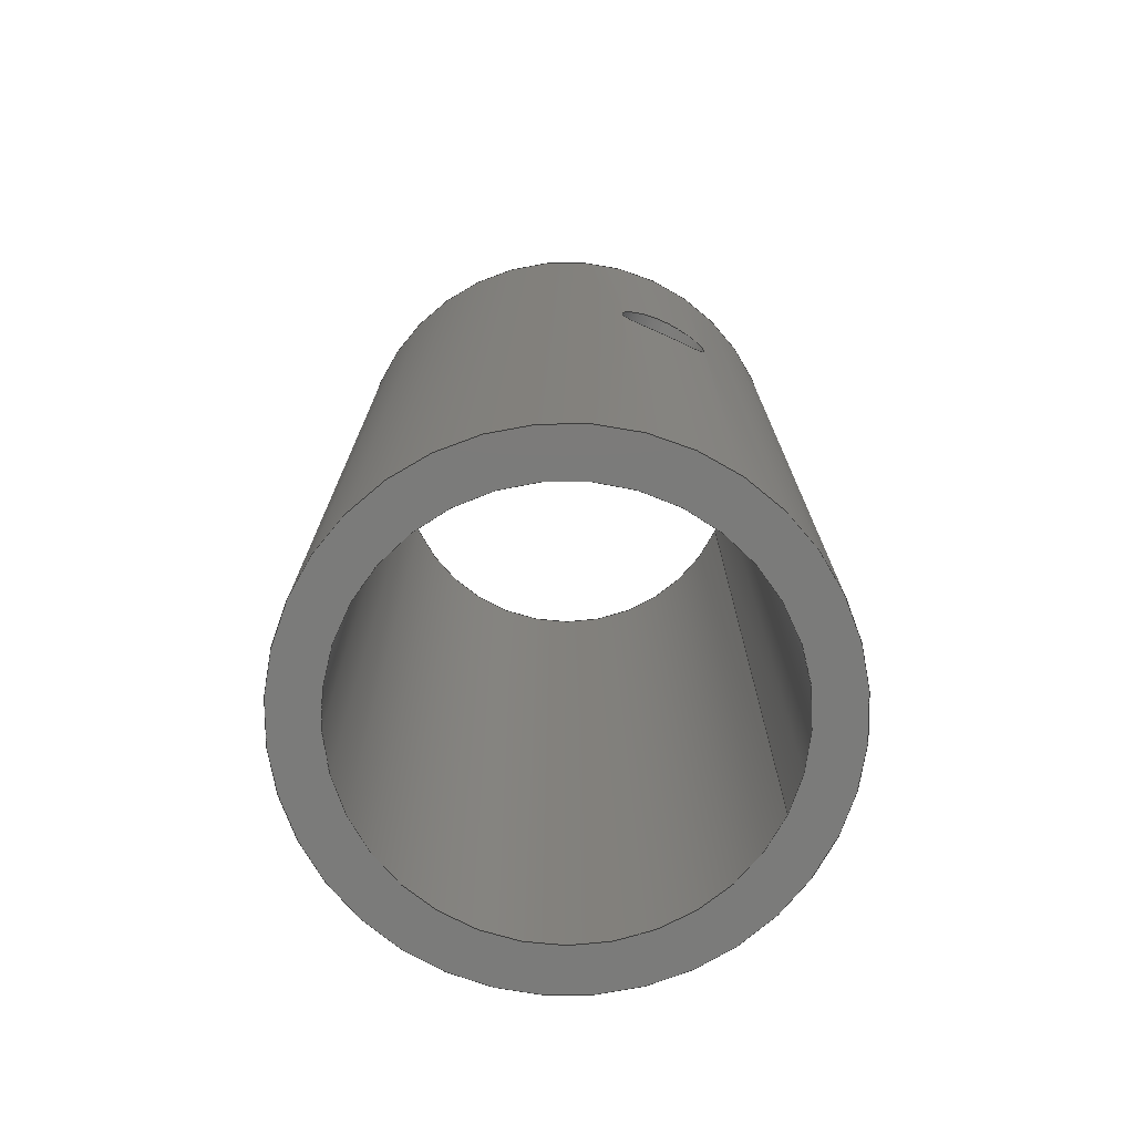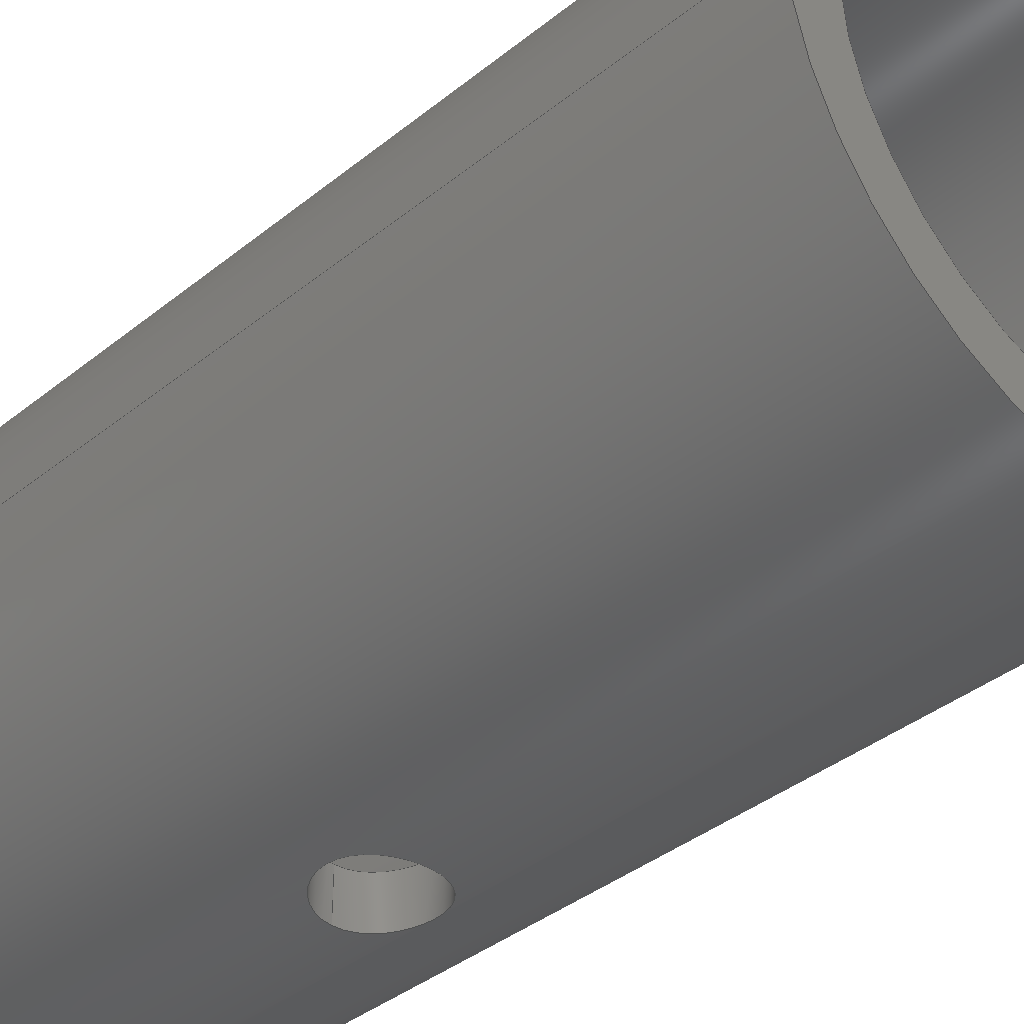
<metadata>
{"format":"step","ext":"step","renderer":"f3d","projection":"perspective","resolution":1024,"background":"white","views":[{"elev":-74.4,"azim":-24.5,"up":"+Z"},{"elev":-38.3,"azim":135.5,"up":"+Y"}]}
</metadata>
<code>
ISO-10303-21;
DATA;
#1 = MECHANICAL_DESIGN_GEOMETRIC_PRESENTATION_REPRESENTATION( ' ', ( #7, #8, #9, #10, #11 ), #6 );
#2 = PRODUCT_DEFINITION_CONTEXT( '', #12, 'design' );
#3 = APPLICATION_PROTOCOL_DEFINITION( 'international standard', 'automotive_design', 2001, #12 );
#4 = PRODUCT_CATEGORY_RELATIONSHIP( 'NONE', 'NONE', #13, #14 );
#5 = SHAPE_DEFINITION_REPRESENTATION( #15, #16 );
#6 =  ( GEOMETRIC_REPRESENTATION_CONTEXT( 3 )GLOBAL_UNCERTAINTY_ASSIGNED_CONTEXT( ( #17 ) )GLOBAL_UNIT_ASSIGNED_CONTEXT( ( #18, #19, #20 ) )REPRESENTATION_CONTEXT( 'NONE', 'WORKSPACE' ) );
#7 = STYLED_ITEM( '', ( #21 ), #22 );
#8 = STYLED_ITEM( '', ( #23 ), #24 );
#9 = STYLED_ITEM( '', ( #25 ), #26 );
#10 = STYLED_ITEM( '', ( #27 ), #28 );
#11 = STYLED_ITEM( '', ( #29 ), #30 );
#12 = APPLICATION_CONTEXT( 'core data for automotive mechanical design processes' );
#13 = PRODUCT_CATEGORY( 'part', 'NONE' );
#14 = PRODUCT_RELATED_PRODUCT_CATEGORY( 'detail', ' ', ( #31 ) );
#15 = PRODUCT_DEFINITION_SHAPE( 'NONE', 'NONE', #32 );
#16 = ADVANCED_BREP_SHAPE_REPRESENTATION( 'Part 1', ( #33, #34 ), #6 );
#17 = UNCERTAINTY_MEASURE_WITH_UNIT( LENGTH_MEASURE( 1e-17 ), #18, '', '' );
#18 =  ( CONVERSION_BASED_UNIT( 'METRE', #35 )LENGTH_UNIT(  )NAMED_UNIT( #36 ) );
#19 =  ( NAMED_UNIT( #37 )PLANE_ANGLE_UNIT(  )SI_UNIT( $, .RADIAN. ) );
#20 =  ( NAMED_UNIT( #37 )SI_UNIT( $, .STERADIAN. )SOLID_ANGLE_UNIT(  ) );
#21 = PRESENTATION_STYLE_ASSIGNMENT( ( #38 ) );
#22 = ADVANCED_FACE( '', ( #39, #40 ), #41, .T. );
#23 = PRESENTATION_STYLE_ASSIGNMENT( ( #42 ) );
#24 = ADVANCED_FACE( '', ( #43, #44 ), #45, .F. );
#25 = PRESENTATION_STYLE_ASSIGNMENT( ( #46 ) );
#26 = ADVANCED_FACE( '', ( #47, #48 ), #49, .F. );
#27 = PRESENTATION_STYLE_ASSIGNMENT( ( #50 ) );
#28 = ADVANCED_FACE( '', ( #51, #52, #53 ), #54, .F. );
#29 = PRESENTATION_STYLE_ASSIGNMENT( ( #55 ) );
#30 = ADVANCED_FACE( '', ( #56, #57, #58 ), #59, .T. );
#31 = PRODUCT( 'Part 1', 'Part 1', 'PART-Part 1-DESC', ( #60 ) );
#32 = PRODUCT_DEFINITION( 'NONE', 'NONE', #61, #2 );
#33 = MANIFOLD_SOLID_BREP( 'Part 1', #62 );
#34 = AXIS2_PLACEMENT_3D( '', #63, #64, #65 );
#35 = LENGTH_MEASURE_WITH_UNIT( LENGTH_MEASURE( 1 ), #66 );
#36 = DIMENSIONAL_EXPONENTS( 1, 0, 0, 0, 0, 0, 0 );
#37 = DIMENSIONAL_EXPONENTS( 0, 0, 0, 0, 0, 0, 0 );
#38 = SURFACE_STYLE_USAGE( .BOTH., #67 );
#39 = FACE_BOUND( '', #68, .T. );
#40 = FACE_OUTER_BOUND( '', #69, .T. );
#41 = PLANE( '', #70 );
#42 = SURFACE_STYLE_USAGE( .BOTH., #71 );
#43 = FACE_BOUND( '', #72, .T. );
#44 = FACE_OUTER_BOUND( '', #73, .T. );
#45 = PLANE( '', #74 );
#46 = SURFACE_STYLE_USAGE( .BOTH., #75 );
#47 = FACE_OUTER_BOUND( '', #76, .T. );
#48 = FACE_OUTER_BOUND( '', #77, .T. );
#49 = CYLINDRICAL_SURFACE( '', #78, 0.0025 );
#50 = SURFACE_STYLE_USAGE( .BOTH., #79 );
#51 = FACE_OUTER_BOUND( '', #80, .T. );
#52 = FACE_OUTER_BOUND( '', #81, .T. );
#53 = FACE_BOUND( '', #82, .T. );
#54 = CYLINDRICAL_SURFACE( '', #83, 0.0106 );
#55 = SURFACE_STYLE_USAGE( .BOTH., #84 );
#56 = FACE_OUTER_BOUND( '', #85, .T. );
#57 = FACE_OUTER_BOUND( '', #86, .T. );
#58 = FACE_BOUND( '', #87, .T. );
#59 = CYLINDRICAL_SURFACE( '', #88, 0.01305 );
#60 = PRODUCT_CONTEXT( '', #12, 'mechanical' );
#61 = PRODUCT_DEFINITION_FORMATION_WITH_SPECIFIED_SOURCE( ' ', 'NONE', #31, .NOT_KNOWN. );
#62 = CLOSED_SHELL( '', ( #24, #26, #22, #28, #30 ) );
#63 = CARTESIAN_POINT( '', ( 0, 0, 0 ) );
#64 = DIRECTION( '', ( 0, 0, 1 ) );
#65 = DIRECTION( '', ( 1, 0, 0 ) );
#66 =  ( LENGTH_UNIT(  )NAMED_UNIT( #36 )SI_UNIT( $, .METRE. ) );
#67 = SURFACE_SIDE_STYLE( '', ( #89 ) );
#68 = EDGE_LOOP( '', ( #90 ) );
#69 = EDGE_LOOP( '', ( #91 ) );
#70 = AXIS2_PLACEMENT_3D( '', #92, #93, #94 );
#71 = SURFACE_SIDE_STYLE( '', ( #95 ) );
#72 = EDGE_LOOP( '', ( #96 ) );
#73 = EDGE_LOOP( '', ( #97 ) );
#74 = AXIS2_PLACEMENT_3D( '', #98, #99, #100 );
#75 = SURFACE_SIDE_STYLE( '', ( #101 ) );
#76 = EDGE_LOOP( '', ( #102 ) );
#77 = EDGE_LOOP( '', ( #103 ) );
#78 = AXIS2_PLACEMENT_3D( '', #104, #105, #106 );
#79 = SURFACE_SIDE_STYLE( '', ( #107 ) );
#80 = EDGE_LOOP( '', ( #108 ) );
#81 = EDGE_LOOP( '', ( #109 ) );
#82 = EDGE_LOOP( '', ( #110 ) );
#83 = AXIS2_PLACEMENT_3D( '', #111, #112, #113 );
#84 = SURFACE_SIDE_STYLE( '', ( #114 ) );
#85 = EDGE_LOOP( '', ( #115 ) );
#86 = EDGE_LOOP( '', ( #116 ) );
#87 = EDGE_LOOP( '', ( #117 ) );
#88 = AXIS2_PLACEMENT_3D( '', #118, #119, #120 );
#89 = SURFACE_STYLE_FILL_AREA( #121 );
#90 = ORIENTED_EDGE( '', *, *, #122, .F. );
#91 = ORIENTED_EDGE( '', *, *, #123, .T. );
#92 = CARTESIAN_POINT( '', ( 0, 0, 0.049 ) );
#93 = DIRECTION( '', ( 0, 0, 1 ) );
#94 = DIRECTION( '', ( 1, 0, 0 ) );
#95 = SURFACE_STYLE_FILL_AREA( #124 );
#96 = ORIENTED_EDGE( '', *, *, #125, .T. );
#97 = ORIENTED_EDGE( '', *, *, #126, .F. );
#98 = CARTESIAN_POINT( '', ( 0, 0, 0 ) );
#99 = DIRECTION( '', ( 0, 0, 1 ) );
#100 = DIRECTION( '', ( 1, 0, 0 ) );
#101 = SURFACE_STYLE_FILL_AREA( #127 );
#102 = ORIENTED_EDGE( '', *, *, #128, .F. );
#103 = ORIENTED_EDGE( '', *, *, #129, .T. );
#104 = CARTESIAN_POINT( '', ( -3.674e-20, -0.06136, 0.0308 ) );
#105 = DIRECTION( '', ( -0, -1, -0 ) );
#106 = DIRECTION( '', ( 0, 0, 1 ) );
#107 = SURFACE_STYLE_FILL_AREA( #130 );
#108 = ORIENTED_EDGE( '', *, *, #125, .F. );
#109 = ORIENTED_EDGE( '', *, *, #122, .T. );
#110 = ORIENTED_EDGE( '', *, *, #128, .T. );
#111 = CARTESIAN_POINT( '', ( 0, 0, 0.049 ) );
#112 = DIRECTION( '', ( -0, -0, 1 ) );
#113 = DIRECTION( '', ( -1, 0, 0 ) );
#114 = SURFACE_STYLE_FILL_AREA( #131 );
#115 = ORIENTED_EDGE( '', *, *, #123, .F. );
#116 = ORIENTED_EDGE( '', *, *, #126, .T. );
#117 = ORIENTED_EDGE( '', *, *, #129, .F. );
#118 = CARTESIAN_POINT( '', ( 0, 0, 0.049 ) );
#119 = DIRECTION( '', ( -0, -0, 1 ) );
#120 = DIRECTION( '', ( -1, 0, 0 ) );
#121 = FILL_AREA_STYLE( '', ( #132 ) );
#122 = EDGE_CURVE( '', #133, #133, #134, .T. );
#123 = EDGE_CURVE( '', #135, #135, #136, .T. );
#124 = FILL_AREA_STYLE( '', ( #137 ) );
#125 = EDGE_CURVE( '', #138, #138, #139, .T. );
#126 = EDGE_CURVE( '', #140, #140, #141, .T. );
#127 = FILL_AREA_STYLE( '', ( #142 ) );
#128 = EDGE_CURVE( '', #143, #143, #144, .T. );
#129 = EDGE_CURVE( '', #145, #145, #146, .T. );
#130 = FILL_AREA_STYLE( '', ( #147 ) );
#131 = FILL_AREA_STYLE( '', ( #148 ) );
#132 = FILL_AREA_STYLE_COLOUR( '', #149 );
#133 = VERTEX_POINT( '', #150 );
#134 = CIRCLE( '', #151, 0.0106 );
#135 = VERTEX_POINT( '', #152 );
#136 = CIRCLE( '', #153, 0.01305 );
#137 = FILL_AREA_STYLE_COLOUR( '', #154 );
#138 = VERTEX_POINT( '', #155 );
#139 = CIRCLE( '', #156, 0.0106 );
#140 = VERTEX_POINT( '', #157 );
#141 = CIRCLE( '', #158, 0.01305 );
#142 = FILL_AREA_STYLE_COLOUR( '', #159 );
#143 = VERTEX_POINT( '', #160 );
#144 = B_SPLINE_CURVE_WITH_KNOTS( '', 3, ( #161, #162, #163, #164, #165, #166, #167, #168, #169, #170, #171, #172, #173, #174, #175, #176, #177, #178, #179, #180, #181, #182, #183, #184, #185, #186, #187, #188, #189, #190, #191, #192, #193, #194, #195, #196, #197, #198, #199, #200, #201, #202, #203, #204, #205, #206, #207, #208, #209, #210, #211, #212, #213, #214, #215, #216 ), .UNSPECIFIED., .T., .F., ( 2, 2, 2, 2, 2, 2, 2, 2, 2, 2, 2, 2, 2, 2, 2, 2, 2, 2, 2, 2, 2, 2, 2, 2, 2, 2, 2, 2, 2, 2 ), ( -0.0004902, 0, 0.0004902, 0.0009804, 0.001471, 0.001961, 0.002941, 0.003431, 0.003921, 0.004412, 0.004902, 0.005882, 0.006372, 0.006862, 0.007353, 0.007843, 0.008823, 0.009313, 0.009804, 0.01029, 0.01078, 0.01176, 0.01225, 0.01274, 0.01323, 0.01372, 0.01471, 0.0152, 0.01569, 0.01618 ), .UNSPECIFIED. );
#145 = VERTEX_POINT( '', #217 );
#146 = B_SPLINE_CURVE_WITH_KNOTS( '', 3, ( #218, #219, #220, #221, #222, #223, #224, #225, #226, #227, #228, #229, #230, #231, #232, #233, #234, #235, #236, #237, #238, #239, #240, #241, #242, #243, #244, #245, #246, #247, #248, #249, #250, #251, #252, #253, #254, #255, #256, #257, #258, #259, #260, #261, #262, #263, #264, #265, #266, #267, #268, #269, #270, #271, #272, #273, #274, #275, #276, #277 ), .UNSPECIFIED., .T., .F., ( 2, 2, 2, 2, 2, 2, 2, 2, 2, 2, 2, 2, 2, 2, 2, 2, 2, 2, 2, 2, 2, 2, 2, 2, 2, 2, 2, 2, 2, 2, 2, 2 ), ( -0.0004896, 0, 0.0004896, 0.0009792, 0.001469, 0.001958, 0.002937, 0.003427, 0.003917, 0.004406, 0.004896, 0.005385, 0.005875, 0.006365, 0.006854, 0.007344, 0.007833, 0.008812, 0.009302, 0.009792, 0.01028, 0.01077, 0.01126, 0.01175, 0.01224, 0.01273, 0.01322, 0.01371, 0.01469, 0.01518, 0.01567, 0.01616 ), .UNSPECIFIED. );
#147 = FILL_AREA_STYLE_COLOUR( '', #278 );
#148 = FILL_AREA_STYLE_COLOUR( '', #279 );
#149 = COLOUR_RGB( '', 0.6431, 0.7373, 0.8196 );
#150 = CARTESIAN_POINT( '', ( 0.0106, 0, 0.049 ) );
#151 = AXIS2_PLACEMENT_3D( '', #280, #281, #282 );
#152 = CARTESIAN_POINT( '', ( 0.01305, 0, 0.049 ) );
#153 = AXIS2_PLACEMENT_3D( '', #283, #284, #285 );
#154 = COLOUR_RGB( '', 0.6431, 0.7373, 0.8196 );
#155 = CARTESIAN_POINT( '', ( 0.0106, 0, 0 ) );
#156 = AXIS2_PLACEMENT_3D( '', #286, #287, #288 );
#157 = CARTESIAN_POINT( '', ( 0.01305, 0, 0 ) );
#158 = AXIS2_PLACEMENT_3D( '', #289, #290, #291 );
#159 = COLOUR_RGB( '', 0.6431, 0.7373, 0.8196 );
#160 = CARTESIAN_POINT( '', ( -3.674e-20, -0.0106, 0.0333 ) );
#161 = CARTESIAN_POINT( '', ( 0.0001658, -0.0106, 0.0333 ) );
#162 = CARTESIAN_POINT( '', ( -0.0001658, -0.0106, 0.0333 ) );
#163 = CARTESIAN_POINT( '', ( -0.0003287, -0.0106, 0.03328 ) );
#164 = CARTESIAN_POINT( '', ( -0.000649, -0.01058, 0.03322 ) );
#165 = CARTESIAN_POINT( '', ( -0.0008081, -0.01057, 0.03317 ) );
#166 = CARTESIAN_POINT( '', ( -0.001111, -0.01054, 0.03305 ) );
#167 = CARTESIAN_POINT( '', ( -0.001254, -0.01053, 0.03297 ) );
#168 = CARTESIAN_POINT( '', ( -0.001525, -0.01049, 0.03279 ) );
#169 = CARTESIAN_POINT( '', ( -0.001653, -0.01047, 0.03268 ) );
#170 = CARTESIAN_POINT( '', ( -0.001998, -0.01041, 0.03234 ) );
#171 = CARTESIAN_POINT( '', ( -0.002184, -0.01037, 0.03206 ) );
#172 = CARTESIAN_POINT( '', ( -0.002371, -0.01033, 0.03161 ) );
#173 = CARTESIAN_POINT( '', ( -0.002419, -0.01032, 0.03145 ) );
#174 = CARTESIAN_POINT( '', ( -0.002484, -0.0103, 0.03113 ) );
#175 = CARTESIAN_POINT( '', ( -0.0025, -0.0103, 0.03097 ) );
#176 = CARTESIAN_POINT( '', ( -0.0025, -0.0103, 0.03064 ) );
#177 = CARTESIAN_POINT( '', ( -0.002484, -0.0103, 0.03047 ) );
#178 = CARTESIAN_POINT( '', ( -0.00242, -0.01032, 0.03015 ) );
#179 = CARTESIAN_POINT( '', ( -0.002372, -0.01033, 0.02999 ) );
#180 = CARTESIAN_POINT( '', ( -0.002184, -0.01037, 0.02954 ) );
#181 = CARTESIAN_POINT( '', ( -0.002, -0.01041, 0.02926 ) );
#182 = CARTESIAN_POINT( '', ( -0.001652, -0.01047, 0.02892 ) );
#183 = CARTESIAN_POINT( '', ( -0.001527, -0.01049, 0.02881 ) );
#184 = CARTESIAN_POINT( '', ( -0.001256, -0.01053, 0.02863 ) );
#185 = CARTESIAN_POINT( '', ( -0.00111, -0.01054, 0.02855 ) );
#186 = CARTESIAN_POINT( '', ( -0.0008081, -0.01057, 0.02843 ) );
#187 = CARTESIAN_POINT( '', ( -0.0006522, -0.01058, 0.02838 ) );
#188 = CARTESIAN_POINT( '', ( -0.0003305, -0.0106, 0.02832 ) );
#189 = CARTESIAN_POINT( '', ( -0.0001645, -0.0106, 0.0283 ) );
#190 = CARTESIAN_POINT( '', ( 0.0003259, -0.0106, 0.0283 ) );
#191 = CARTESIAN_POINT( '', ( 0.000656, -0.01058, 0.02837 ) );
#192 = CARTESIAN_POINT( '', ( 0.001108, -0.01054, 0.02855 ) );
#193 = CARTESIAN_POINT( '', ( 0.001254, -0.01053, 0.02863 ) );
#194 = CARTESIAN_POINT( '', ( 0.001526, -0.01049, 0.02881 ) );
#195 = CARTESIAN_POINT( '', ( 0.001651, -0.01047, 0.02892 ) );
#196 = CARTESIAN_POINT( '', ( 0.001882, -0.01043, 0.02915 ) );
#197 = CARTESIAN_POINT( '', ( 0.001987, -0.01041, 0.02927 ) );
#198 = CARTESIAN_POINT( '', ( 0.002168, -0.01038, 0.02954 ) );
#199 = CARTESIAN_POINT( '', ( 0.002245, -0.01036, 0.02969 ) );
#200 = CARTESIAN_POINT( '', ( 0.002435, -0.01032, 0.03014 ) );
#201 = CARTESIAN_POINT( '', ( 0.0025, -0.0103, 0.03047 ) );
#202 = CARTESIAN_POINT( '', ( 0.0025, -0.0103, 0.03096 ) );
#203 = CARTESIAN_POINT( '', ( 0.002484, -0.0103, 0.03113 ) );
#204 = CARTESIAN_POINT( '', ( 0.00242, -0.01032, 0.03145 ) );
#205 = CARTESIAN_POINT( '', ( 0.002372, -0.01033, 0.03161 ) );
#206 = CARTESIAN_POINT( '', ( 0.002247, -0.01036, 0.03191 ) );
#207 = CARTESIAN_POINT( '', ( 0.00217, -0.01038, 0.03205 ) );
#208 = CARTESIAN_POINT( '', ( 0.001988, -0.01041, 0.03232 ) );
#209 = CARTESIAN_POINT( '', ( 0.001884, -0.01043, 0.03245 ) );
#210 = CARTESIAN_POINT( '', ( 0.00154, -0.01049, 0.0328 ) );
#211 = CARTESIAN_POINT( '', ( 0.001262, -0.01053, 0.03298 ) );
#212 = CARTESIAN_POINT( '', ( 0.0008107, -0.01057, 0.03317 ) );
#213 = CARTESIAN_POINT( '', ( 0.0006516, -0.01058, 0.03322 ) );
#214 = CARTESIAN_POINT( '', ( 0.0003293, -0.0106, 0.03328 ) );
#215 = CARTESIAN_POINT( '', ( 0.0001658, -0.0106, 0.0333 ) );
#216 = CARTESIAN_POINT( '', ( -0.0001658, -0.0106, 0.0333 ) );
#217 = CARTESIAN_POINT( '', ( -3.674e-20, -0.01305, 0.0333 ) );
#218 = CARTESIAN_POINT( '', ( 0.0001656, -0.01305, 0.0333 ) );
#219 = CARTESIAN_POINT( '', ( -0.0001656, -0.01305, 0.0333 ) );
#220 = CARTESIAN_POINT( '', ( -0.0003283, -0.01305, 0.03328 ) );
#221 = CARTESIAN_POINT( '', ( -0.0006483, -0.01303, 0.03322 ) );
#222 = CARTESIAN_POINT( '', ( -0.0008073, -0.01303, 0.03317 ) );
#223 = CARTESIAN_POINT( '', ( -0.00111, -0.013, 0.03305 ) );
#224 = CARTESIAN_POINT( '', ( -0.001253, -0.01299, 0.03297 ) );
#225 = CARTESIAN_POINT( '', ( -0.001525, -0.01296, 0.03279 ) );
#226 = CARTESIAN_POINT( '', ( -0.001653, -0.01295, 0.03268 ) );
#227 = CARTESIAN_POINT( '', ( -0.001998, -0.0129, 0.03234 ) );
#228 = CARTESIAN_POINT( '', ( -0.002184, -0.01287, 0.03206 ) );
#229 = CARTESIAN_POINT( '', ( -0.002371, -0.01283, 0.03161 ) );
#230 = CARTESIAN_POINT( '', ( -0.00242, -0.01282, 0.03145 ) );
#231 = CARTESIAN_POINT( '', ( -0.002484, -0.01281, 0.03113 ) );
#232 = CARTESIAN_POINT( '', ( -0.0025, -0.01281, 0.03096 ) );
#233 = CARTESIAN_POINT( '', ( -0.0025, -0.01281, 0.03064 ) );
#234 = CARTESIAN_POINT( '', ( -0.002484, -0.01281, 0.03047 ) );
#235 = CARTESIAN_POINT( '', ( -0.00242, -0.01282, 0.03015 ) );
#236 = CARTESIAN_POINT( '', ( -0.002373, -0.01283, 0.02999 ) );
#237 = CARTESIAN_POINT( '', ( -0.002247, -0.01286, 0.02969 ) );
#238 = CARTESIAN_POINT( '', ( -0.002169, -0.01287, 0.02955 ) );
#239 = CARTESIAN_POINT( '', ( -0.001988, -0.0129, 0.02928 ) );
#240 = CARTESIAN_POINT( '', ( -0.001884, -0.01291, 0.02915 ) );
#241 = CARTESIAN_POINT( '', ( -0.001652, -0.01295, 0.02892 ) );
#242 = CARTESIAN_POINT( '', ( -0.001526, -0.01296, 0.02881 ) );
#243 = CARTESIAN_POINT( '', ( -0.001256, -0.01299, 0.02863 ) );
#244 = CARTESIAN_POINT( '', ( -0.001109, -0.013, 0.02855 ) );
#245 = CARTESIAN_POINT( '', ( -0.0008073, -0.01303, 0.02843 ) );
#246 = CARTESIAN_POINT( '', ( -0.0006515, -0.01303, 0.02838 ) );
#247 = CARTESIAN_POINT( '', ( -0.0003303, -0.01305, 0.02832 ) );
#248 = CARTESIAN_POINT( '', ( -0.0001644, -0.01305, 0.0283 ) );
#249 = CARTESIAN_POINT( '', ( 0.0003257, -0.01305, 0.0283 ) );
#250 = CARTESIAN_POINT( '', ( 0.0006554, -0.01304, 0.02837 ) );
#251 = CARTESIAN_POINT( '', ( 0.001107, -0.013, 0.02855 ) );
#252 = CARTESIAN_POINT( '', ( 0.001253, -0.01299, 0.02863 ) );
#253 = CARTESIAN_POINT( '', ( 0.001525, -0.01296, 0.02881 ) );
#254 = CARTESIAN_POINT( '', ( 0.001651, -0.01295, 0.02892 ) );
#255 = CARTESIAN_POINT( '', ( 0.001882, -0.01291, 0.02915 ) );
#256 = CARTESIAN_POINT( '', ( 0.001987, -0.0129, 0.02927 ) );
#257 = CARTESIAN_POINT( '', ( 0.002168, -0.01287, 0.02954 ) );
#258 = CARTESIAN_POINT( '', ( 0.002245, -0.01286, 0.02969 ) );
#259 = CARTESIAN_POINT( '', ( 0.002371, -0.01283, 0.02999 ) );
#260 = CARTESIAN_POINT( '', ( 0.002419, -0.01282, 0.03015 ) );
#261 = CARTESIAN_POINT( '', ( 0.002483, -0.01281, 0.03047 ) );
#262 = CARTESIAN_POINT( '', ( 0.0025, -0.01281, 0.03063 ) );
#263 = CARTESIAN_POINT( '', ( 0.0025, -0.01281, 0.03096 ) );
#264 = CARTESIAN_POINT( '', ( 0.002484, -0.01281, 0.03113 ) );
#265 = CARTESIAN_POINT( '', ( 0.002421, -0.01282, 0.03145 ) );
#266 = CARTESIAN_POINT( '', ( 0.002372, -0.01283, 0.03161 ) );
#267 = CARTESIAN_POINT( '', ( 0.002247, -0.01286, 0.03191 ) );
#268 = CARTESIAN_POINT( '', ( 0.00217, -0.01287, 0.03205 ) );
#269 = CARTESIAN_POINT( '', ( 0.001989, -0.0129, 0.03232 ) );
#270 = CARTESIAN_POINT( '', ( 0.001884, -0.01291, 0.03245 ) );
#271 = CARTESIAN_POINT( '', ( 0.001539, -0.01296, 0.0328 ) );
#272 = CARTESIAN_POINT( '', ( 0.001261, -0.01299, 0.03298 ) );
#273 = CARTESIAN_POINT( '', ( 0.0008103, -0.01303, 0.03317 ) );
#274 = CARTESIAN_POINT( '', ( 0.0006518, -0.01303, 0.03322 ) );
#275 = CARTESIAN_POINT( '', ( 0.000329, -0.01305, 0.03328 ) );
#276 = CARTESIAN_POINT( '', ( 0.0001656, -0.01305, 0.0333 ) );
#277 = CARTESIAN_POINT( '', ( -0.0001656, -0.01305, 0.0333 ) );
#278 = COLOUR_RGB( '', 0.6431, 0.7373, 0.8196 );
#279 = COLOUR_RGB( '', 0.6431, 0.7373, 0.8196 );
#280 = CARTESIAN_POINT( '', ( 0, 0, 0.049 ) );
#281 = DIRECTION( '', ( 0, 0, 1 ) );
#282 = DIRECTION( '', ( 1, 0, 0 ) );
#283 = CARTESIAN_POINT( '', ( 0, 0, 0.049 ) );
#284 = DIRECTION( '', ( 0, 0, 1 ) );
#285 = DIRECTION( '', ( 1, 0, 0 ) );
#286 = CARTESIAN_POINT( '', ( 0, 0, 0 ) );
#287 = DIRECTION( '', ( 0, 0, 1 ) );
#288 = DIRECTION( '', ( 1, 0, 0 ) );
#289 = CARTESIAN_POINT( '', ( 0, 0, 0 ) );
#290 = DIRECTION( '', ( 0, 0, 1 ) );
#291 = DIRECTION( '', ( 1, 0, 0 ) );
ENDSEC;
END-ISO-10303-21;

</code>
